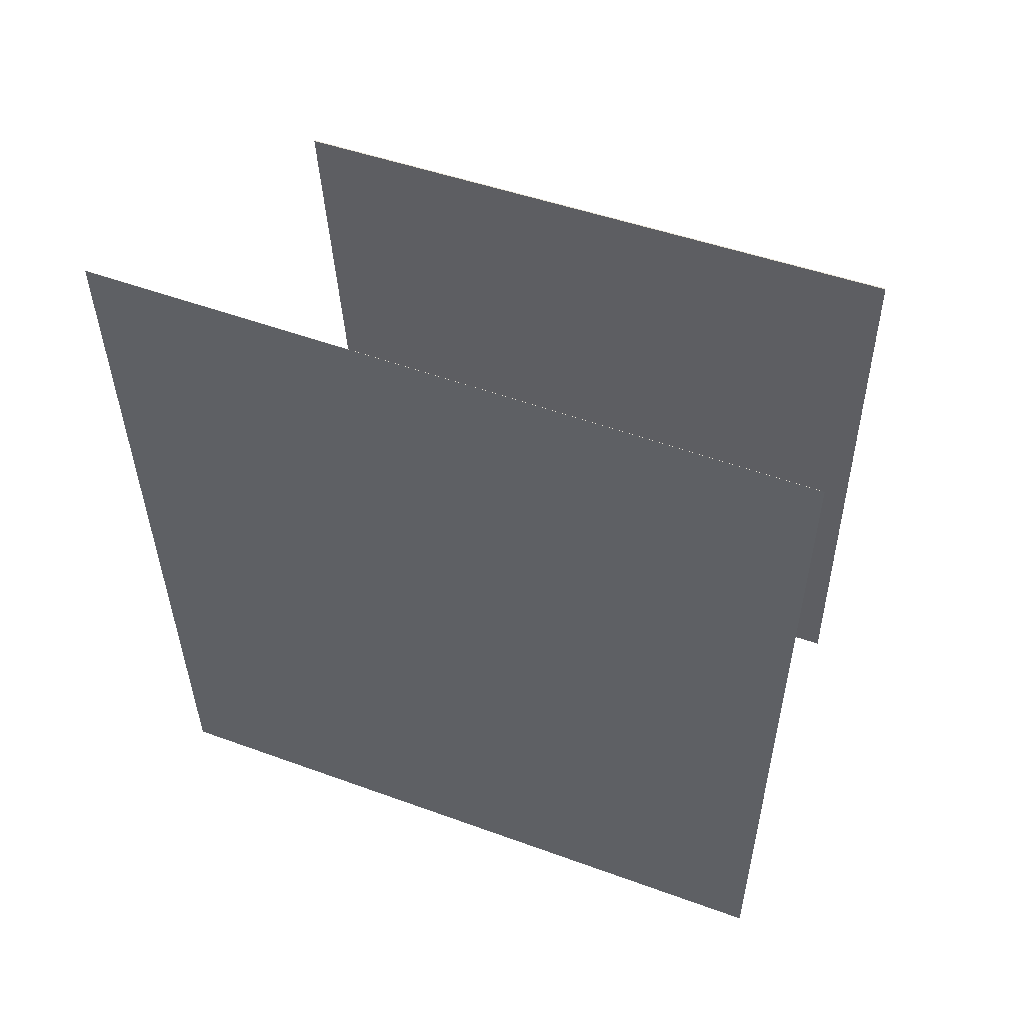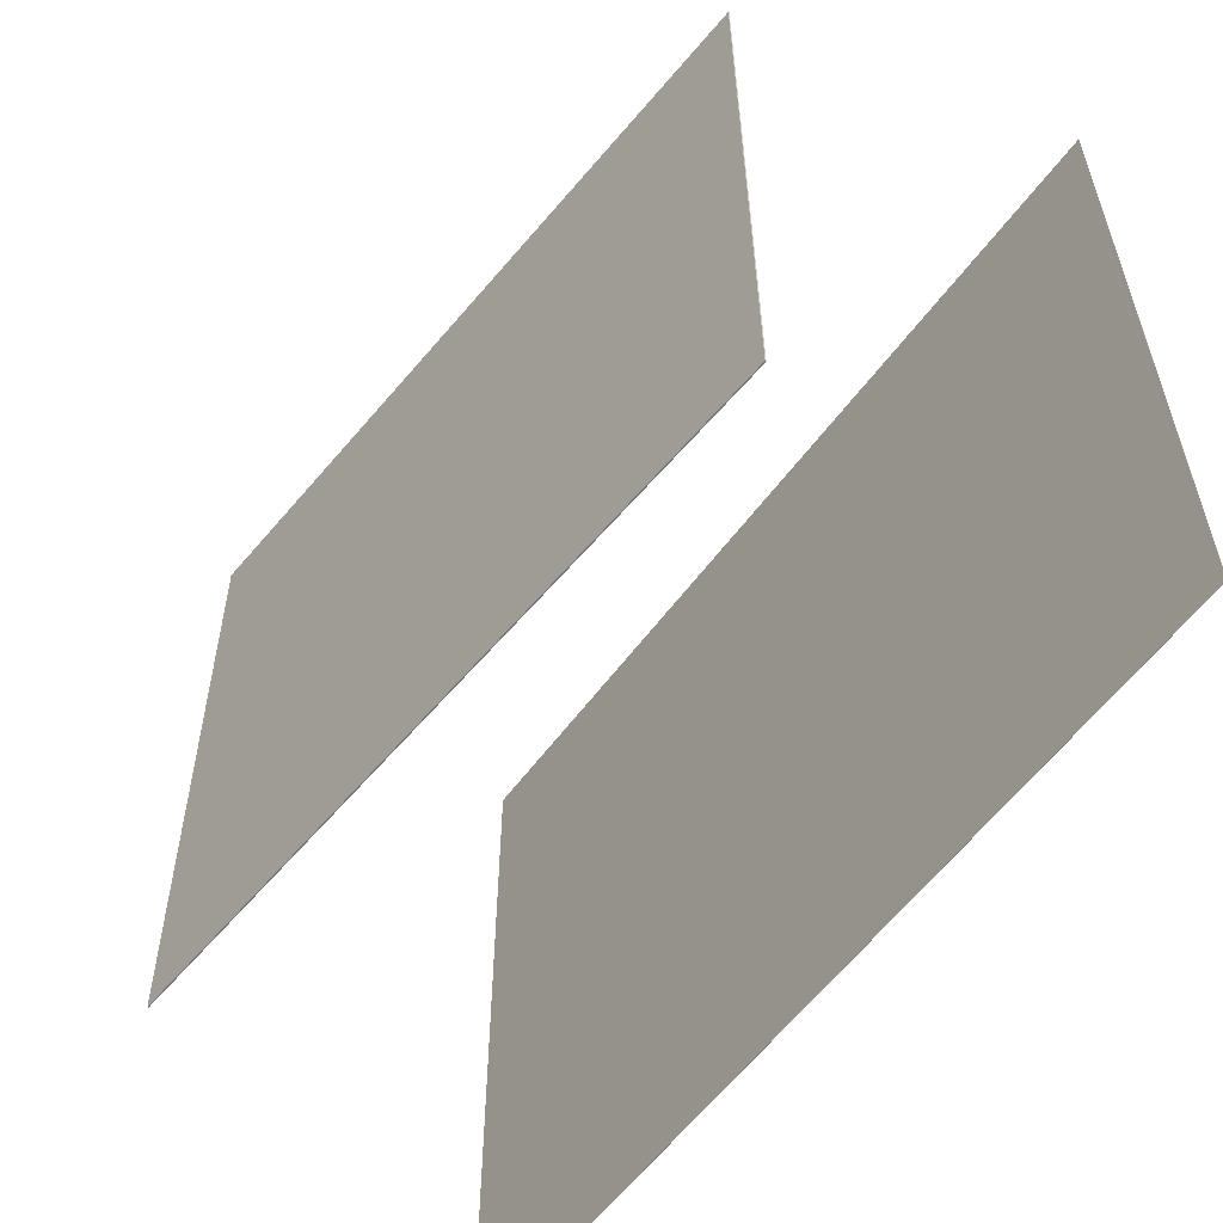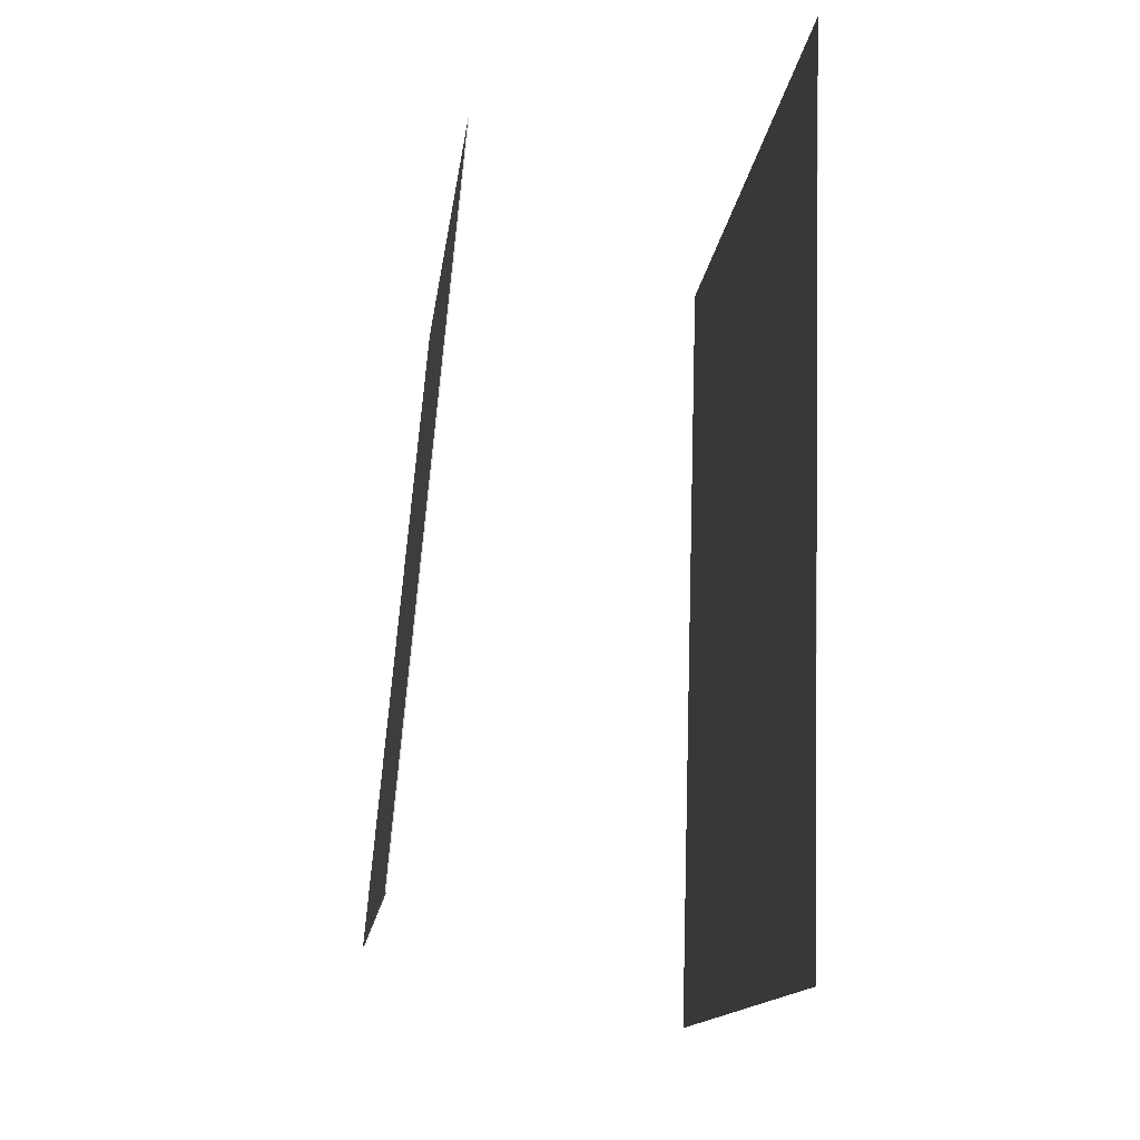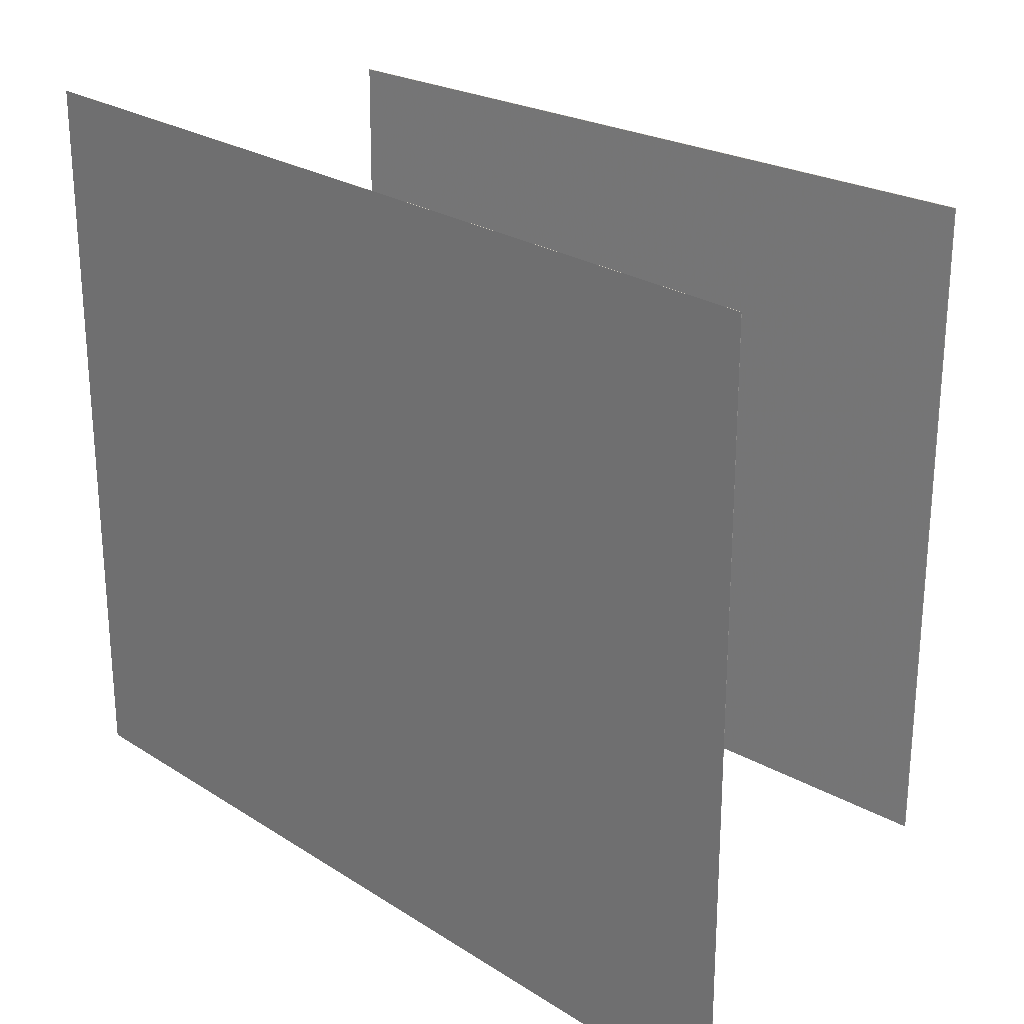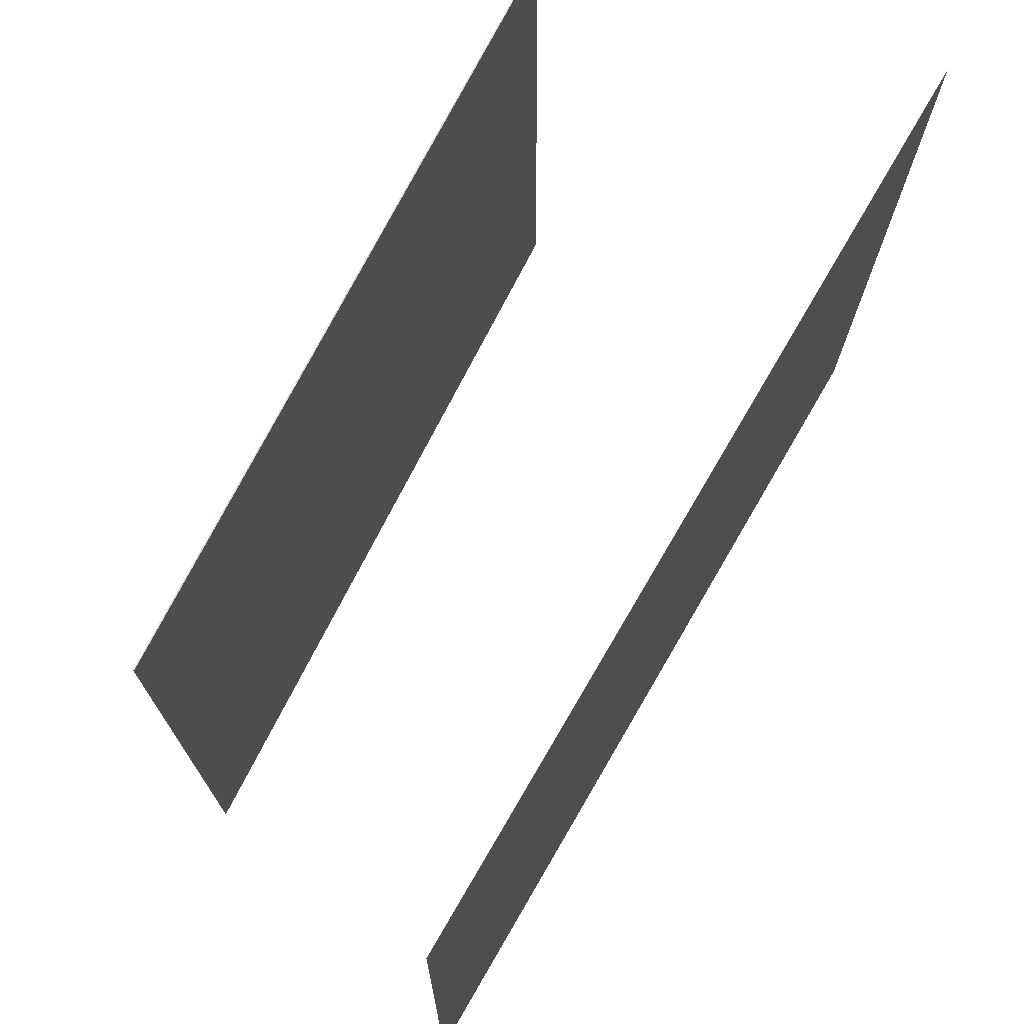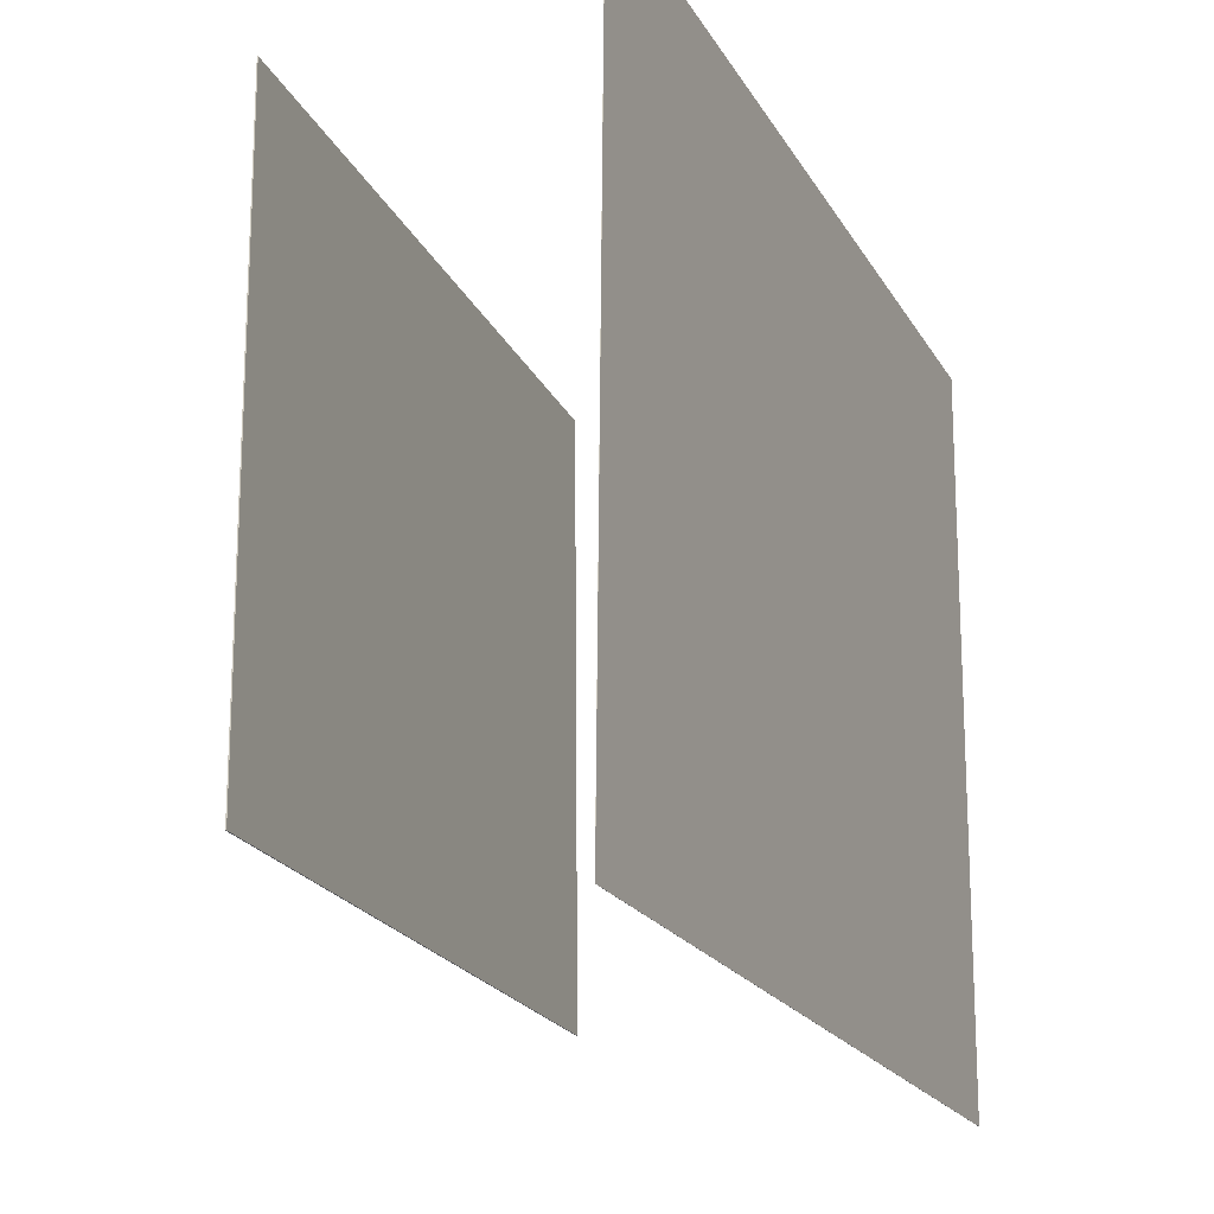
<metadata>
{"format":"obj","ext":"obj","renderer":"f3d","projection":"perspective","resolution":1024,"background":"white","views":[{"elev":52.7,"azim":-69.2,"up":"+Y"},{"elev":-57.0,"azim":145.8,"up":"+Z"},{"elev":-13.6,"azim":173.7,"up":"+Y"},{"elev":24.2,"azim":-42.0,"up":"+Z"},{"elev":72.4,"azim":-148.2,"up":"+Z"},{"elev":-20.4,"azim":-155.9,"up":"+Z"}]}
</metadata>
<code>
v -0.1362 -0.4307 -0.3842
v -0.1408 -0.4347 0.3213
v -0.1364 -0.4307 -0.3842
v -0.141 -0.4347 0.3213
v -0.1611 0.4236 -0.3794
v -0.1657 0.4196 0.326
v -0.1613 0.4236 -0.3794
v -0.1659 0.4196 0.326
f 1.0 7.0 5.0
f 1.0 3.0 7.0
f 1.0 4.0 3.0
f 1.0 2.0 4.0
f 3.0 8.0 7.0
f 3.0 4.0 8.0
f 5.0 7.0 8.0
f 5.0 8.0 6.0
f 1.0 5.0 6.0
f 1.0 6.0 2.0
f 2.0 6.0 8.0
f 2.0 8.0 4.0
v 0.2063 -0.3509 -0.2913
v 0.2108 -0.3503 0.3077
v 0.1441 0.35 -0.2915
v 0.1486 0.3506 0.3075
v 0.2073 -0.3508 -0.2913
v 0.2118 -0.3502 0.3077
v 0.1451 0.3501 -0.2915
v 0.1496 0.3507 0.3075
f 9.0 15.0 13.0
f 9.0 11.0 15.0
f 9.0 12.0 11.0
f 9.0 10.0 12.0
f 11.0 16.0 15.0
f 11.0 12.0 16.0
f 13.0 15.0 16.0
f 13.0 16.0 14.0
f 9.0 13.0 14.0
f 9.0 14.0 10.0
f 10.0 14.0 16.0
f 10.0 16.0 12.0

</code>
